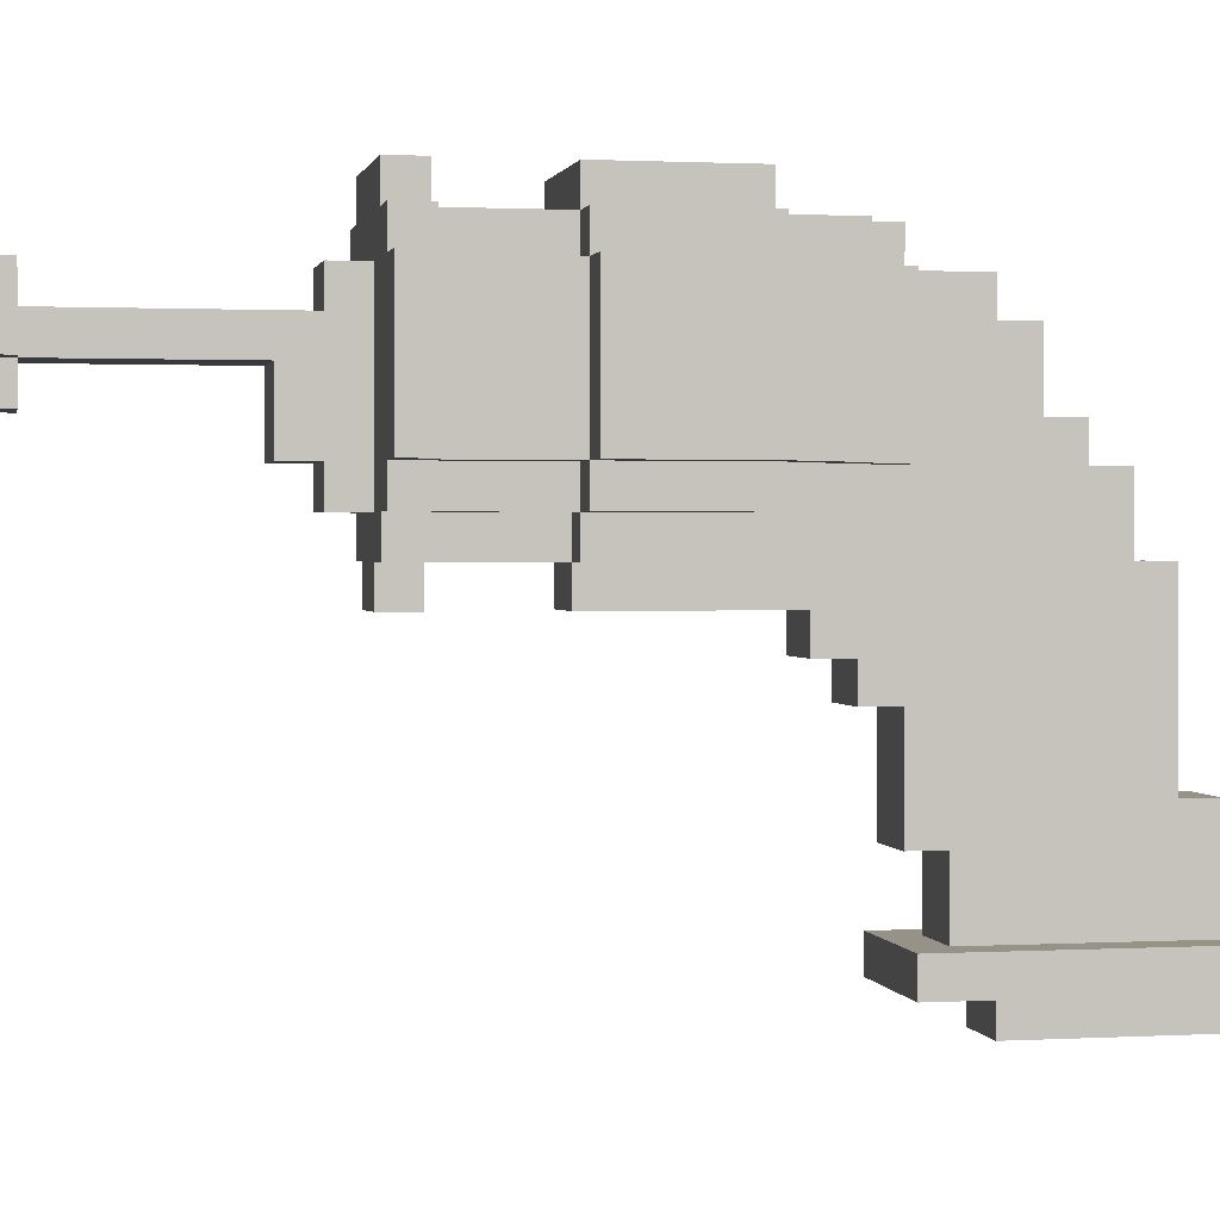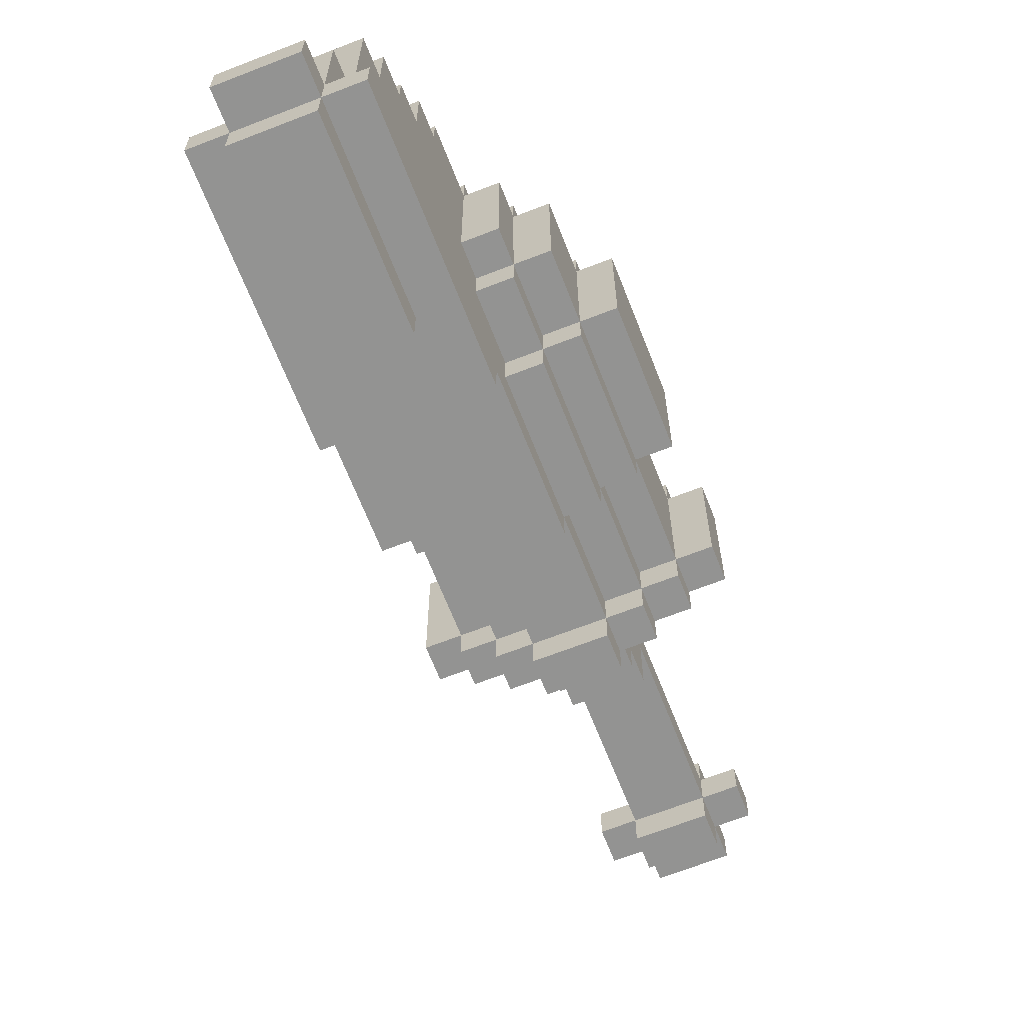
<metadata>
{"format":"obj","ext":"obj","renderer":"f3d","projection":"perspective","resolution":1024,"background":"white","views":[{"elev":1.2,"azim":78.6,"up":"+Y"},{"elev":-66.7,"azim":-158.6,"up":"+Y"}]}
</metadata>
<code>
g alien Love
v -4 18 6
v -4 18 5
v -4 18 2
v -4 18 -2
v -4 22 6
v -4 22 5
v -4 22 2
v -4 22 -2
v -3 17 6
v -3 17 5
v -3 17 2
v -3 17 -2
v -3 18 6
v -3 18 5
v -3 18 2
v -3 18 -2
v -3 18 -4
v -3 22 6
v -3 22 5
v -3 22 2
v -3 22 -2
v -3 22 -4
v -3 23 6
v -3 23 5
v -3 23 2
v -3 23 -2
v -2 7 -5
v -2 7 -12
v -2 8 -5
v -2 8 -12
v -2 16 6
v -2 16 5
v -2 16 2
v -2 16 -2
v -2 17 6
v -2 17 5
v -2 17 2
v -2 17 -2
v -2 17 -4
v -2 18 5
v -2 18 2
v -2 18 -2
v -2 18 -4
v -2 18 -5
v -2 20 14
v -2 20 13
v -2 21 14
v -2 21 13
v -2 22 5
v -2 22 2
v -2 22 -2
v -2 22 -4
v -2 22 -5
v -2 23 6
v -2 23 5
v -2 23 2
v -2 23 -2
v -2 23 -4
v -2 24 6
v -2 24 5
v -2 24 2
v -2 24 -2
v -1 6 -7
v -1 6 -12
v -1 7 -7
v -1 7 -12
v -1 7 -13
v -1 8 -6
v -1 8 -9
v -1 8 -12
v -1 8 -13
v -1 9 -7
v -1 9 -9
v -1 9 -10
v -1 9 -11
v -1 10 -5
v -1 10 -6
v -1 10 -7
v -1 10 -10
v -1 10 -11
v -1 11 -6
v -1 11 -7
v -1 11 -11
v -1 11 -12
v -1 13 -4
v -1 13 -5
v -1 14 -3
v -1 14 -4
v -1 14 -5
v -1 14 -6
v -1 15 6
v -1 15 5
v -1 15 2
v -1 15 -2
v -1 15 -3
v -1 15 -4
v -1 15 -5
v -1 15 -9
v -1 15 -10
v -1 16 6
v -1 16 5
v -1 16 2
v -1 16 -2
v -1 16 -4
v -1 16 -5
v -1 16 -10
v -1 16 -11
v -1 17 7
v -1 17 6
v -1 17 5
v -1 17 2
v -1 17 -2
v -1 17 -4
v -1 17 -5
v -1 17 -6
v -1 17 -8
v -1 17 -9
v -1 18 8
v -1 18 7
v -1 18 -4
v -1 18 -5
v -1 18 -6
v -1 18 -8
v -1 18 -9
v -1 18 -10
v -1 19 14
v -1 19 13
v -1 19 -5
v -1 19 -8
v -1 19 -9
v -1 20 15
v -1 20 14
v -1 20 13
v -1 20 8
v -1 21 15
v -1 21 14
v -1 21 13
v -1 21 7
v -1 21 -7
v -1 21 -8
v -1 22 14
v -1 22 13
v -1 22 7
v -1 22 6
v -1 22 -4
v -1 22 -5
v -1 22 -7
v -1 23 -4
v -1 23 -5
v 1 17 5
v 1 17 4
v 1 18 5
v 1 18 4
v -1 17 5
v -1 17 4
v -1 18 5
v -1 18 4
v 1 6 -7
v 1 6 -12
v 1 7 -7
v 1 7 -12
v 1 7 -13
v 1 8 -6
v 1 8 -9
v 1 8 -12
v 1 8 -13
v 1 9 -7
v 1 9 -9
v 1 9 -10
v 1 9 -11
v 1 10 -5
v 1 10 -6
v 1 10 -7
v 1 10 -10
v 1 10 -11
v 1 11 -6
v 1 11 -7
v 1 11 -11
v 1 11 -12
v 1 13 -4
v 1 13 -5
v 1 14 -3
v 1 14 -4
v 1 14 -5
v 1 14 -6
v 1 15 6
v 1 15 5
v 1 15 2
v 1 15 -2
v 1 15 -3
v 1 15 -4
v 1 15 -5
v 1 15 -9
v 1 15 -10
v 1 16 6
v 1 16 5
v 1 16 2
v 1 16 -2
v 1 16 -4
v 1 16 -5
v 1 16 -10
v 1 16 -11
v 1 17 7
v 1 17 6
v 1 17 5
v 1 17 2
v 1 17 -2
v 1 17 -4
v 1 17 -5
v 1 17 -6
v 1 17 -8
v 1 17 -9
v 1 18 8
v 1 18 7
v 1 18 -4
v 1 18 -5
v 1 18 -6
v 1 18 -8
v 1 18 -9
v 1 18 -10
v 1 19 14
v 1 19 13
v 1 19 -5
v 1 19 -8
v 1 19 -9
v 1 20 15
v 1 20 14
v 1 20 13
v 1 20 8
v 1 21 15
v 1 21 14
v 1 21 13
v 1 21 7
v 1 21 -7
v 1 21 -8
v 1 22 14
v 1 22 13
v 1 22 7
v 1 22 6
v 1 22 -4
v 1 22 -5
v 1 22 -7
v 1 23 -4
v 1 23 -5
v 2 7 -5
v 2 7 -12
v 2 8 -5
v 2 8 -12
v 2 16 6
v 2 16 5
v 2 16 2
v 2 16 -2
v 2 17 6
v 2 17 5
v 2 17 2
v 2 17 -2
v 2 17 -4
v 2 18 5
v 2 18 2
v 2 18 -2
v 2 18 -4
v 2 18 -5
v 2 20 14
v 2 20 13
v 2 21 14
v 2 21 13
v 2 22 5
v 2 22 2
v 2 22 -2
v 2 22 -4
v 2 22 -5
v 2 23 6
v 2 23 5
v 2 23 2
v 2 23 -2
v 2 23 -4
v 2 24 6
v 2 24 5
v 2 24 2
v 2 24 -2
v 3 17 6
v 3 17 5
v 3 17 2
v 3 17 -2
v 3 18 6
v 3 18 5
v 3 18 2
v 3 18 -2
v 3 18 -4
v 3 22 6
v 3 22 5
v 3 22 2
v 3 22 -2
v 3 22 -4
v 3 23 6
v 3 23 5
v 3 23 2
v 3 23 -2
v 4 18 6
v 4 18 5
v 4 18 2
v 4 18 -2
v 4 22 6
v 4 22 5
v 4 22 2
v 4 22 -2
v -1 20 15
v -1 21 15
v 1 20 15
v 1 21 15
v -2 20 14
v -2 21 14
v -1 19 14
v -1 20 14
v -1 21 14
v -1 22 14
v 1 19 14
v 1 20 14
v 1 21 14
v 1 22 14
v 2 20 14
v 2 21 14
v -1 18 8
v -1 20 8
v 1 18 8
v 1 20 8
v -1 17 7
v -1 18 7
v -1 21 7
v -1 22 7
v 1 17 7
v 1 18 7
v 1 21 7
v 1 22 7
v -4 18 6
v -4 22 6
v -3 17 6
v -3 18 6
v -3 22 6
v -3 23 6
v -2 16 6
v -2 17 6
v -2 23 6
v -2 24 6
v -1 15 6
v -1 16 6
v -1 17 6
v -1 22 6
v 1 15 6
v 1 16 6
v 1 17 6
v 1 22 6
v 2 16 6
v 2 17 6
v 2 23 6
v 2 24 6
v 3 17 6
v 3 18 6
v 3 22 6
v 3 23 6
v 4 18 6
v 4 22 6
v -1 17 4
v -1 18 4
v 1 17 4
v 1 18 4
v -4 18 2
v -4 22 2
v -3 17 2
v -3 18 2
v -3 22 2
v -3 23 2
v -2 16 2
v -2 17 2
v -2 18 2
v -2 22 2
v -2 23 2
v -2 24 2
v -1 15 2
v -1 16 2
v -1 17 2
v 1 15 2
v 1 16 2
v 1 17 2
v 2 16 2
v 2 17 2
v 2 18 2
v 2 22 2
v 2 23 2
v 2 24 2
v 3 17 2
v 3 18 2
v 3 22 2
v 3 23 2
v 4 18 2
v 4 22 2
v -1 14 -3
v -1 15 -3
v 1 14 -3
v 1 15 -3
v -1 13 -4
v -1 14 -4
v 1 13 -4
v 1 14 -4
v -2 7 -5
v -2 8 -5
v -1 10 -5
v -1 13 -5
v 1 10 -5
v 1 13 -5
v 2 7 -5
v 2 8 -5
v -1 8 -6
v -1 10 -6
v 1 8 -6
v 1 10 -6
v -1 6 -7
v -1 7 -7
v 1 6 -7
v 1 7 -7
v -2 20 13
v -2 21 13
v -1 19 13
v -1 20 13
v -1 21 13
v -1 22 13
v 1 19 13
v 1 20 13
v 1 21 13
v 1 22 13
v 2 20 13
v 2 21 13
v -4 18 5
v -4 22 5
v -3 17 5
v -3 18 5
v -3 22 5
v -3 23 5
v -2 16 5
v -2 17 5
v -2 18 5
v -2 22 5
v -2 23 5
v -2 24 5
v -1 15 5
v -1 16 5
v -1 17 5
v -1 18 5
v 1 15 5
v 1 16 5
v 1 17 5
v 1 18 5
v 2 16 5
v 2 17 5
v 2 18 5
v 2 22 5
v 2 23 5
v 2 24 5
v 3 17 5
v 3 18 5
v 3 22 5
v 3 23 5
v 4 18 5
v 4 22 5
v -4 18 -2
v -4 22 -2
v -3 17 -2
v -3 18 -2
v -3 22 -2
v -3 23 -2
v -2 16 -2
v -2 17 -2
v -2 18 -2
v -2 22 -2
v -2 23 -2
v -2 24 -2
v -1 16 -2
v -1 17 -2
v 1 16 -2
v 1 17 -2
v 2 16 -2
v 2 17 -2
v 2 18 -2
v 2 22 -2
v 2 23 -2
v 2 24 -2
v 3 17 -2
v 3 18 -2
v 3 22 -2
v 3 23 -2
v 4 18 -2
v 4 22 -2
v -3 18 -4
v -3 22 -4
v -2 17 -4
v -2 18 -4
v -2 22 -4
v -2 23 -4
v -1 17 -4
v -1 18 -4
v -1 22 -4
v -1 23 -4
v 1 17 -4
v 1 18 -4
v 1 22 -4
v 1 23 -4
v 2 17 -4
v 2 18 -4
v 2 22 -4
v 2 23 -4
v 3 18 -4
v 3 22 -4
v -2 18 -5
v -2 22 -5
v -1 18 -5
v -1 19 -5
v -1 22 -5
v -1 23 -5
v 1 18 -5
v 1 19 -5
v 1 22 -5
v 1 23 -5
v 2 18 -5
v 2 22 -5
v -1 21 -7
v -1 22 -7
v 1 21 -7
v 1 22 -7
v -1 19 -8
v -1 21 -8
v 1 19 -8
v 1 21 -8
v -1 18 -9
v -1 19 -9
v 1 18 -9
v 1 19 -9
v -1 16 -10
v -1 18 -10
v 1 16 -10
v 1 18 -10
v -1 11 -11
v -1 16 -11
v 1 11 -11
v 1 16 -11
v -2 7 -12
v -2 8 -12
v -1 6 -12
v -1 7 -12
v -1 8 -12
v -1 11 -12
v 1 6 -12
v 1 7 -12
v 1 8 -12
v 1 11 -12
v 2 7 -12
v 2 8 -12
v -1 7 -13
v -1 8 -13
v 1 7 -13
v 1 8 -13
v -1 6 -7
v 1 6 -7
v -1 6 -12
v 1 6 -12
v -2 7 -5
v 2 7 -5
v -1 7 -7
v 1 7 -7
v -2 7 -12
v -1 7 -12
v 1 7 -12
v 2 7 -12
v -1 7 -13
v 1 7 -13
v -1 10 -5
v 1 10 -5
v -1 10 -6
v 1 10 -6
v -1 13 -4
v 1 13 -4
v -1 13 -5
v 1 13 -5
v -1 14 -3
v 1 14 -3
v -1 14 -4
v 1 14 -4
v -1 15 6
v 1 15 6
v -1 15 5
v 1 15 5
v -1 15 2
v 1 15 2
v -1 15 -2
v 1 15 -2
v -1 15 -3
v 1 15 -3
v -2 16 6
v -1 16 6
v 1 16 6
v 2 16 6
v -2 16 5
v -1 16 5
v 1 16 5
v 2 16 5
v -2 16 2
v -1 16 2
v 1 16 2
v 2 16 2
v -2 16 -2
v -1 16 -2
v 1 16 -2
v 2 16 -2
v -1 17 7
v 1 17 7
v -3 17 6
v -2 17 6
v -1 17 6
v 1 17 6
v 2 17 6
v 3 17 6
v -3 17 5
v -2 17 5
v -1 17 5
v 1 17 5
v 2 17 5
v 3 17 5
v -3 17 2
v -2 17 2
v -1 17 2
v 1 17 2
v 2 17 2
v 3 17 2
v -3 17 -2
v -2 17 -2
v -1 17 -2
v 1 17 -2
v 2 17 -2
v 3 17 -2
v -2 17 -4
v -1 17 -4
v 1 17 -4
v 2 17 -4
v -1 18 8
v 1 18 8
v -1 18 7
v 1 18 7
v -4 18 6
v -3 18 6
v 3 18 6
v 4 18 6
v -4 18 5
v -3 18 5
v -2 18 5
v -1 18 5
v 1 18 5
v 2 18 5
v 3 18 5
v 4 18 5
v -1 18 4
v 1 18 4
v -4 18 2
v -3 18 2
v -2 18 2
v 2 18 2
v 3 18 2
v 4 18 2
v -4 18 -2
v -3 18 -2
v -2 18 -2
v 2 18 -2
v 3 18 -2
v 4 18 -2
v -3 18 -4
v -2 18 -4
v -1 18 -4
v 1 18 -4
v 2 18 -4
v 3 18 -4
v -2 18 -5
v -1 18 -5
v 1 18 -5
v 2 18 -5
v -1 19 14
v 1 19 14
v -1 19 13
v 1 19 13
v -1 20 15
v 1 20 15
v -2 20 14
v -1 20 14
v 1 20 14
v 2 20 14
v -2 20 13
v -1 20 13
v 1 20 13
v 2 20 13
v -1 20 8
v 1 20 8
v -2 8 -5
v 2 8 -5
v -1 8 -6
v 1 8 -6
v -1 8 -9
v 1 8 -9
v -2 8 -12
v -1 8 -12
v 1 8 -12
v 2 8 -12
v -1 8 -13
v 1 8 -13
v -1 11 -11
v 1 11 -11
v -1 11 -12
v 1 11 -12
v -1 16 -10
v 1 16 -10
v -1 16 -11
v 1 16 -11
v -1 17 5
v 1 17 5
v -1 17 4
v 1 17 4
v -1 18 -9
v 1 18 -9
v -1 18 -10
v 1 18 -10
v -1 19 -8
v 1 19 -8
v -1 19 -9
v 1 19 -9
v -1 21 15
v 1 21 15
v -2 21 14
v -1 21 14
v 1 21 14
v 2 21 14
v -2 21 13
v -1 21 13
v 1 21 13
v 2 21 13
v -1 21 7
v 1 21 7
v -1 21 -7
v 1 21 -7
v -1 21 -8
v 1 21 -8
v -1 22 14
v 1 22 14
v -1 22 13
v 1 22 13
v -1 22 7
v 1 22 7
v -4 22 6
v -3 22 6
v -1 22 6
v 1 22 6
v 3 22 6
v 4 22 6
v -4 22 5
v -3 22 5
v -2 22 5
v 2 22 5
v 3 22 5
v 4 22 5
v -4 22 2
v -3 22 2
v -2 22 2
v 2 22 2
v 3 22 2
v 4 22 2
v -4 22 -2
v -3 22 -2
v -2 22 -2
v 2 22 -2
v 3 22 -2
v 4 22 -2
v -3 22 -4
v -2 22 -4
v -1 22 -4
v 1 22 -4
v 2 22 -4
v 3 22 -4
v -2 22 -5
v -1 22 -5
v 1 22 -5
v 2 22 -5
v -1 22 -7
v 1 22 -7
v -3 23 6
v -2 23 6
v 2 23 6
v 3 23 6
v -3 23 5
v -2 23 5
v 2 23 5
v 3 23 5
v -3 23 2
v -2 23 2
v 2 23 2
v 3 23 2
v -3 23 -2
v -2 23 -2
v 2 23 -2
v 3 23 -2
v -2 23 -4
v -1 23 -4
v 1 23 -4
v 2 23 -4
v -1 23 -5
v 1 23 -5
v -2 24 6
v 2 24 6
v -2 24 5
v 2 24 5
v -2 24 2
v 2 24 2
v -2 24 -2
v 2 24 -2
f 5 2 1
f 6 2 5
f 7 4 3
f 8 4 7
f 13 10 9
f 14 10 13
f 15 12 11
f 16 12 15
f 19 15 14
f 20 15 19
f 21 17 16
f 22 17 21
f 23 19 18
f 24 19 23
f 25 21 20
f 26 21 25
f 29 28 27
f 30 28 29
f 35 32 31
f 36 32 35
f 37 34 33
f 38 34 37
f 40 37 36
f 41 37 40
f 42 39 38
f 43 39 42
f 47 46 45
f 48 46 47
f 52 44 43
f 53 44 52
f 55 50 49
f 56 50 55
f 57 52 51
f 58 52 57
f 59 55 54
f 60 55 59
f 61 57 56
f 62 57 61
f 65 64 63
f 66 64 65
f 70 67 66
f 71 67 70
f 72 69 68
f 73 70 69
f 73 69 72
f 74 70 73
f 75 70 74
f 77 72 68
f 78 73 72
f 78 74 73
f 78 72 77
f 79 75 74
f 79 74 78
f 80 70 75
f 80 75 79
f 81 77 76
f 81 78 77
f 82 79 78
f 82 78 81
f 83 70 80
f 83 80 79
f 84 70 83
f 86 81 76
f 88 86 85
f 89 81 86
f 89 86 88
f 90 82 81
f 90 81 89
f 95 89 88
f 95 88 87
f 96 89 95
f 97 90 89
f 97 89 96
f 98 79 82
f 98 90 97
f 98 82 90
f 99 83 79
f 99 79 98
f 100 92 91
f 101 92 100
f 102 94 93
f 103 96 95
f 103 95 94
f 103 94 102
f 104 97 96
f 104 96 103
f 104 98 97
f 105 98 104
f 106 83 99
f 106 99 98
f 107 83 106
f 110 102 101
f 111 102 110
f 112 105 104
f 112 104 103
f 113 105 112
f 114 98 105
f 114 105 113
f 115 98 114
f 116 98 115
f 117 106 98
f 117 98 116
f 119 109 108
f 120 115 114
f 120 114 113
f 121 115 120
f 122 116 115
f 122 115 121
f 123 117 116
f 123 116 122
f 124 106 117
f 124 117 123
f 125 106 124
f 128 123 122
f 128 122 121
f 128 124 123
f 129 124 128
f 130 124 129
f 132 127 126
f 133 127 132
f 134 119 118
f 135 132 131
f 136 132 135
f 137 134 133
f 138 109 119
f 138 119 134
f 138 134 137
f 139 129 128
f 140 129 139
f 141 137 136
f 142 137 141
f 143 109 138
f 144 109 143
f 146 139 128
f 147 139 146
f 148 146 145
f 149 146 148
f 152 151 150
f 153 151 152
f 154 155 156
f 156 155 157
f 158 159 160
f 160 159 161
f 161 162 165
f 165 162 166
f 163 164 167
f 164 165 168
f 167 164 168
f 168 165 169
f 169 165 170
f 163 167 172
f 167 168 173
f 168 169 173
f 172 167 173
f 169 170 174
f 173 169 174
f 170 165 175
f 174 170 175
f 171 172 176
f 172 173 176
f 173 174 177
f 176 173 177
f 175 165 178
f 174 175 178
f 178 165 179
f 171 176 181
f 180 181 183
f 181 176 184
f 183 181 184
f 176 177 185
f 184 176 185
f 183 184 190
f 182 183 190
f 190 184 191
f 184 185 192
f 191 184 192
f 177 174 193
f 192 185 193
f 185 177 193
f 174 178 194
f 193 174 194
f 186 187 195
f 195 187 196
f 188 189 197
f 190 191 198
f 189 190 198
f 197 189 198
f 191 192 199
f 198 191 199
f 192 193 199
f 199 193 200
f 194 178 201
f 193 194 201
f 201 178 202
f 196 197 205
f 205 197 206
f 199 200 207
f 198 199 207
f 207 200 208
f 200 193 209
f 208 200 209
f 209 193 210
f 210 193 211
f 193 201 212
f 211 193 212
f 203 204 214
f 209 210 215
f 208 209 215
f 215 210 216
f 210 211 217
f 216 210 217
f 211 212 218
f 217 211 218
f 212 201 219
f 218 212 219
f 219 201 220
f 217 218 223
f 216 217 223
f 218 219 223
f 223 219 224
f 224 219 225
f 221 222 227
f 227 222 228
f 213 214 229
f 226 227 230
f 230 227 231
f 228 229 232
f 214 204 233
f 229 214 233
f 232 229 233
f 223 224 234
f 234 224 235
f 231 232 236
f 236 232 237
f 233 204 238
f 238 204 239
f 223 234 241
f 241 234 242
f 240 241 243
f 243 241 244
f 245 246 247
f 247 246 248
f 249 250 253
f 253 250 254
f 251 252 255
f 255 252 256
f 254 255 258
f 258 255 259
f 256 257 260
f 260 257 261
f 263 264 265
f 265 264 266
f 261 262 270
f 270 262 271
f 267 268 273
f 273 268 274
f 269 270 275
f 275 270 276
f 272 273 277
f 277 273 278
f 274 275 279
f 279 275 280
f 281 282 285
f 285 282 286
f 283 284 287
f 287 284 288
f 286 287 291
f 291 287 292
f 288 289 293
f 293 289 294
f 290 291 295
f 295 291 296
f 292 293 297
f 297 293 298
f 299 300 303
f 303 300 304
f 301 302 305
f 305 302 306
f 309 308 307
f 310 308 309
f 314 312 311
f 315 312 314
f 317 314 313
f 318 314 317
f 319 316 315
f 320 316 319
f 321 319 318
f 322 319 321
f 325 324 323
f 326 324 325
f 331 328 327
f 332 328 331
f 333 330 329
f 334 330 333
f 338 336 335
f 339 336 338
f 342 338 337
f 342 340 339
f 342 339 338
f 343 340 342
f 346 342 341
f 346 344 343
f 346 343 342
f 347 344 346
f 348 344 347
f 349 346 345
f 349 347 346
f 350 347 349
f 351 347 350
f 352 344 348
f 353 351 350
f 353 352 351
f 354 352 353
f 355 344 352
f 355 352 354
f 356 344 355
f 357 355 354
f 358 355 357
f 359 355 358
f 360 355 359
f 361 359 358
f 362 359 361
f 365 364 363
f 366 364 365
f 370 368 367
f 371 368 370
f 374 370 369
f 375 370 374
f 376 372 371
f 377 372 376
f 380 374 373
f 381 374 380
f 382 380 379
f 383 380 382
f 385 384 383
f 386 384 385
f 389 378 377
f 390 378 389
f 391 387 386
f 392 387 391
f 393 389 388
f 394 389 393
f 395 393 392
f 396 393 395
f 399 398 397
f 400 398 399
f 403 402 401
f 404 402 403
f 409 408 407
f 410 408 409
f 411 406 405
f 412 406 411
f 415 414 413
f 416 414 415
f 419 418 417
f 420 418 419
f 421 422 424
f 424 422 425
f 423 424 427
f 427 424 428
f 425 426 429
f 429 426 430
f 428 429 431
f 431 429 432
f 433 434 436
f 436 434 437
f 435 436 440
f 440 436 441
f 437 438 442
f 442 438 443
f 439 440 446
f 446 440 447
f 445 446 449
f 449 446 450
f 447 448 451
f 451 448 452
f 450 451 453
f 453 451 454
f 443 444 457
f 457 444 458
f 454 455 459
f 459 455 460
f 456 457 461
f 461 457 462
f 460 461 463
f 463 461 464
f 465 466 468
f 468 466 469
f 467 468 472
f 472 468 473
f 469 470 474
f 474 470 475
f 471 472 477
f 477 472 478
f 479 480 481
f 481 480 482
f 475 476 485
f 485 476 486
f 482 483 487
f 487 483 488
f 484 485 489
f 489 485 490
f 488 489 491
f 491 489 492
f 493 494 496
f 496 494 497
f 495 496 499
f 499 496 500
f 497 498 501
f 501 498 502
f 503 504 507
f 507 504 508
f 505 506 509
f 509 506 510
f 508 509 511
f 511 509 512
f 513 514 515
f 515 514 516
f 516 514 517
f 517 518 521
f 521 518 522
f 519 520 523
f 520 521 523
f 523 521 524
f 525 526 527
f 527 526 528
f 529 530 531
f 531 530 532
f 533 534 535
f 535 534 536
f 537 538 539
f 539 538 540
f 541 542 543
f 543 542 544
f 545 546 548
f 548 546 549
f 547 548 551
f 551 548 552
f 549 550 553
f 553 550 554
f 552 553 555
f 555 553 556
f 557 558 559
f 559 558 560
f 563 562 561
f 564 562 563
f 567 566 565
f 568 566 567
f 569 567 565
f 570 567 569
f 571 566 568
f 572 566 571
f 573 571 570
f 574 571 573
f 577 576 575
f 578 576 577
f 581 580 579
f 582 580 581
f 585 584 583
f 586 584 585
f 589 588 587
f 590 588 589
f 593 592 591
f 594 592 593
f 595 594 593
f 596 594 595
f 601 598 597
f 602 598 601
f 603 600 599
f 604 600 603
f 606 603 602
f 607 603 606
f 609 606 605
f 610 606 609
f 611 608 607
f 612 608 611
f 617 614 613
f 618 614 617
f 621 616 615
f 622 616 621
f 625 620 619
f 626 620 625
f 628 623 622
f 629 623 628
f 630 625 624
f 631 625 630
f 633 628 627
f 634 628 633
f 637 632 631
f 638 632 637
f 639 635 634
f 640 635 639
f 641 637 636
f 642 637 641
f 645 644 643
f 646 644 645
f 651 648 647
f 652 648 651
f 657 650 649
f 658 650 657
f 659 655 654
f 660 655 659
f 662 653 652
f 663 653 662
f 664 657 656
f 665 657 664
f 667 662 661
f 668 662 667
f 671 666 665
f 672 666 671
f 673 669 668
f 674 669 673
f 677 671 670
f 678 671 677
f 679 675 674
f 680 675 679
f 681 677 676
f 682 677 681
f 685 684 683
f 686 684 685
f 690 688 687
f 691 688 690
f 693 690 689
f 694 690 693
f 695 692 691
f 696 692 695
f 697 695 694
f 698 695 697
f 699 700 701
f 701 700 702
f 699 701 703
f 702 700 704
f 699 703 705
f 705 703 706
f 704 700 707
f 707 700 708
f 706 707 709
f 709 707 710
f 711 712 713
f 713 712 714
f 715 716 717
f 717 716 718
f 719 720 721
f 721 720 722
f 723 724 725
f 725 724 726
f 727 728 729
f 729 728 730
f 731 732 734
f 734 732 735
f 733 734 737
f 737 734 738
f 735 736 739
f 739 736 740
f 738 739 741
f 741 739 742
f 743 744 745
f 745 744 746
f 747 748 749
f 749 748 750
f 751 752 755
f 755 752 756
f 753 754 759
f 759 754 760
f 757 758 763
f 763 758 764
f 760 761 766
f 766 761 767
f 762 763 768
f 768 763 769
f 765 766 771
f 771 766 772
f 769 770 775
f 775 770 776
f 772 773 777
f 777 773 778
f 774 775 781
f 781 775 782
f 778 779 783
f 783 779 784
f 780 781 785
f 785 781 786
f 784 785 787
f 787 785 788
f 789 790 793
f 793 790 794
f 791 792 795
f 795 792 796
f 794 795 798
f 798 795 799
f 797 798 801
f 801 798 802
f 799 800 803
f 803 800 804
f 802 803 805
f 805 803 806
f 806 803 807
f 807 803 808
f 806 807 809
f 809 807 810
f 811 812 813
f 813 812 814
f 815 816 817
f 817 816 818

</code>
